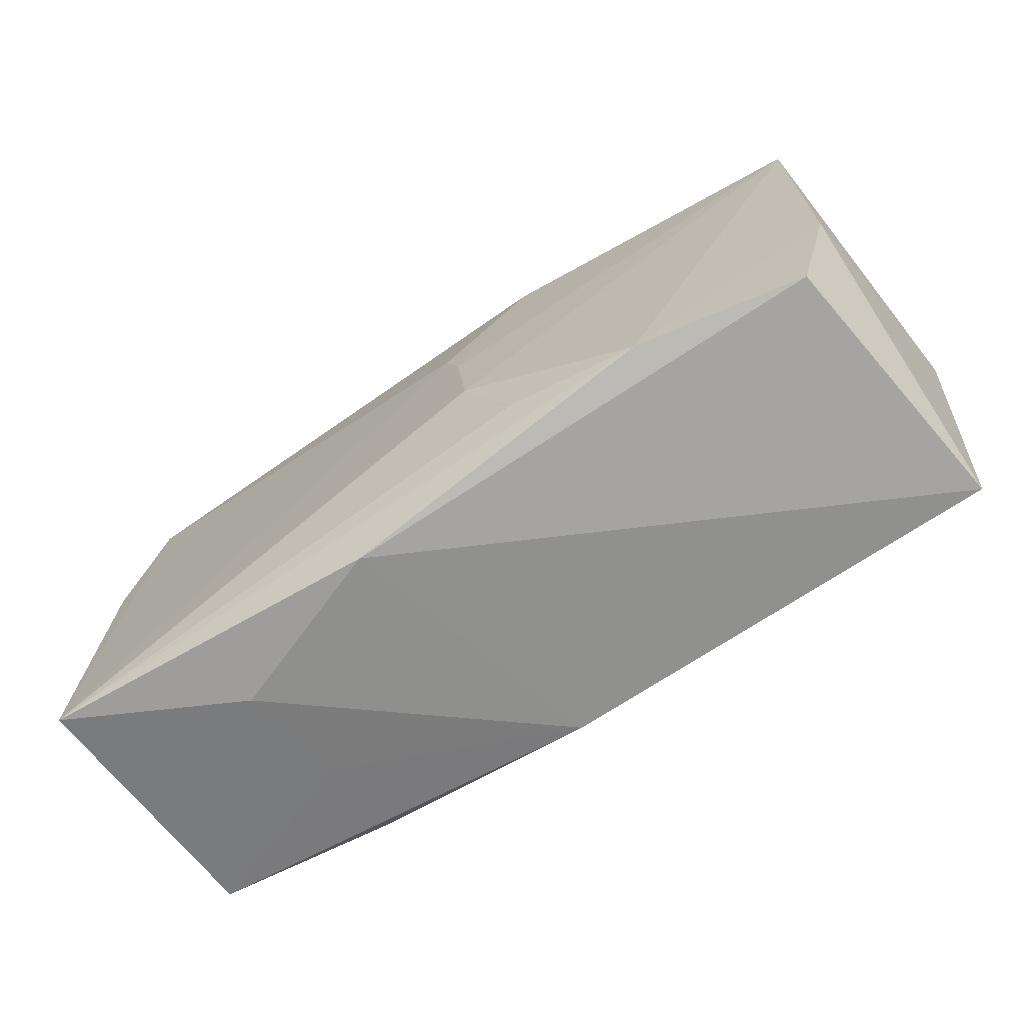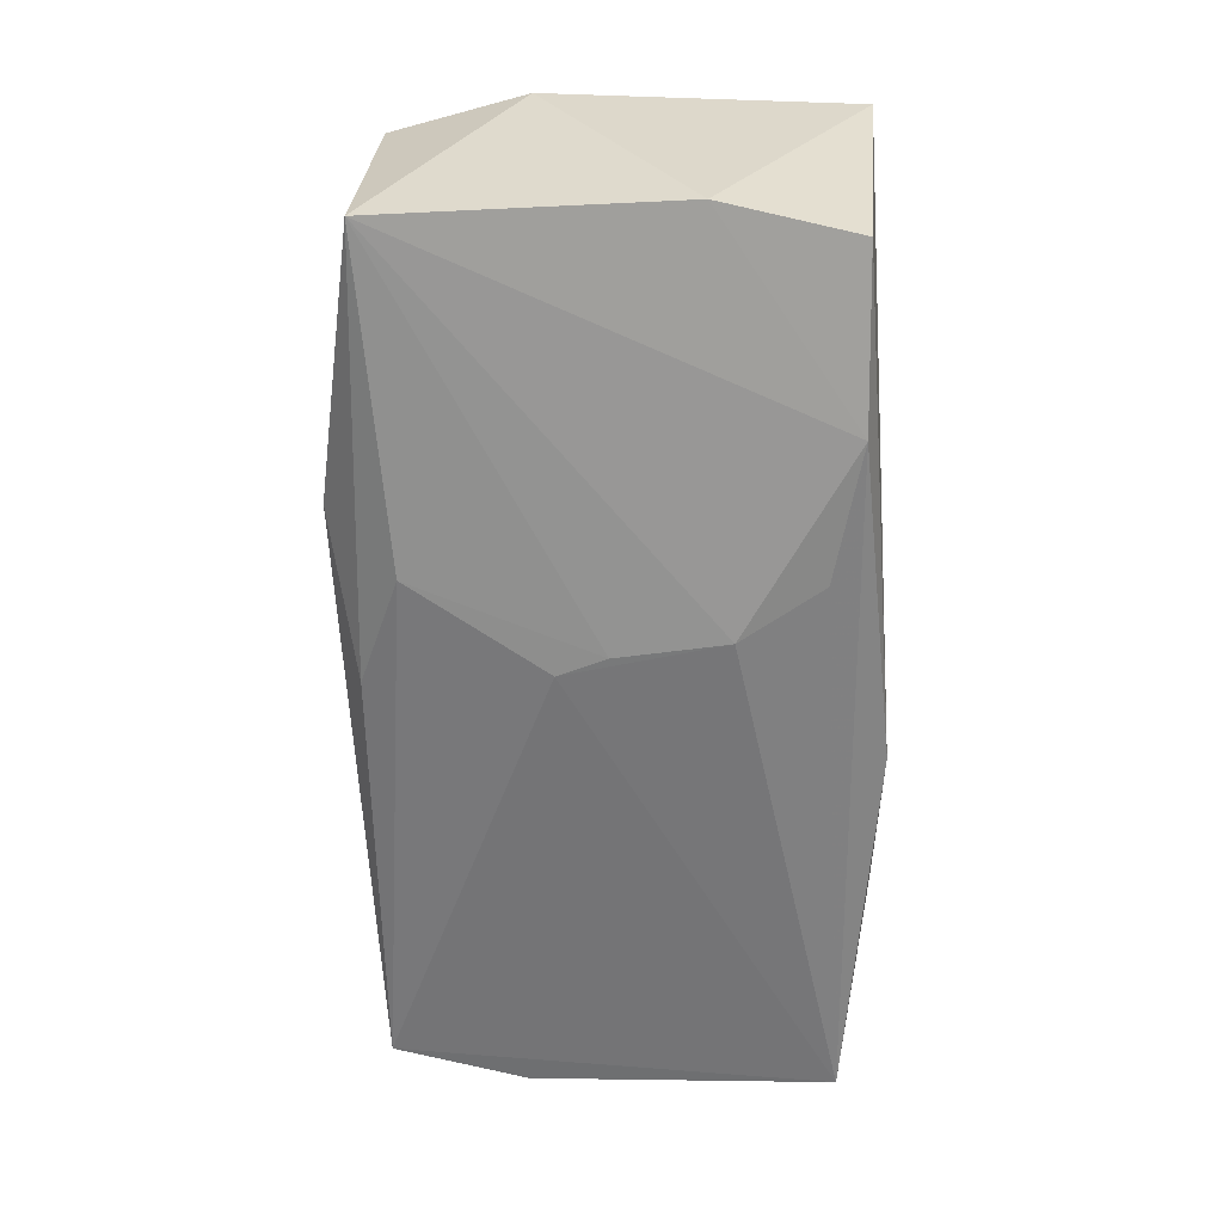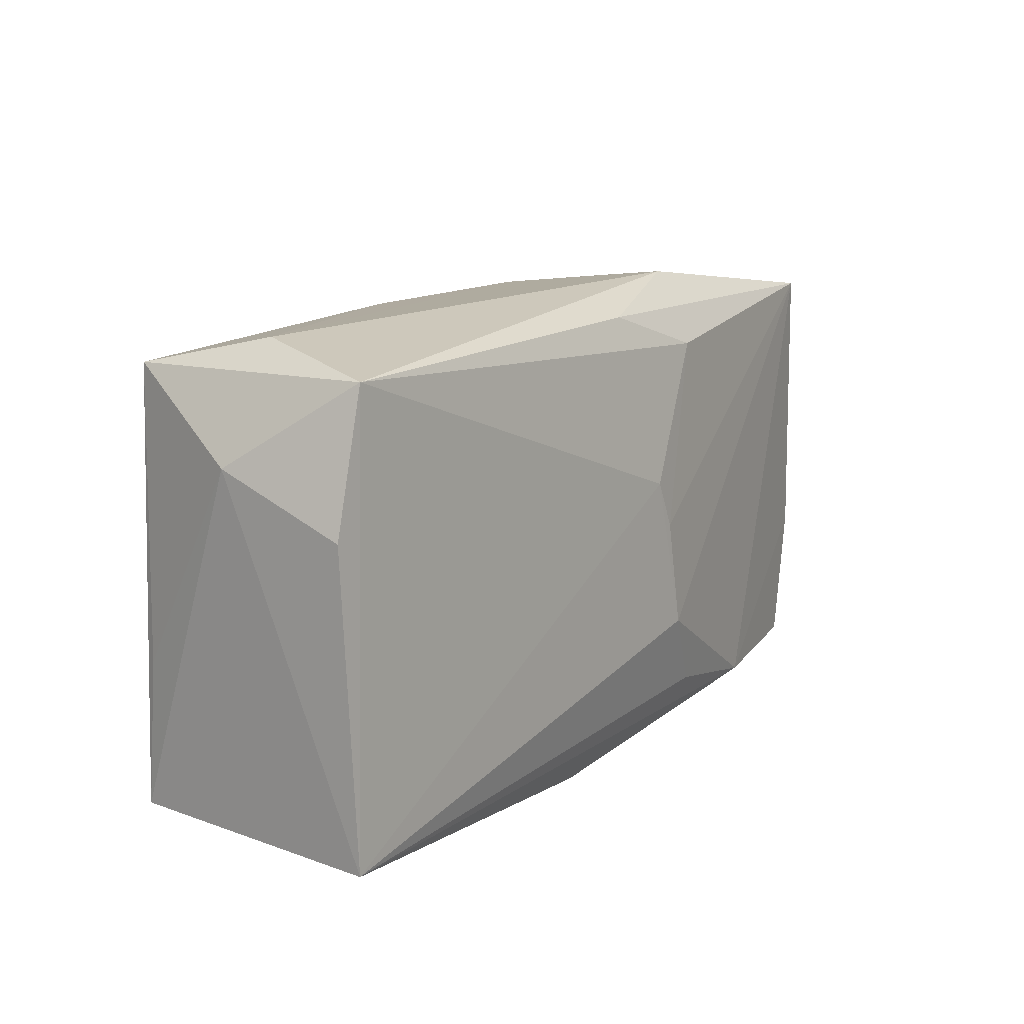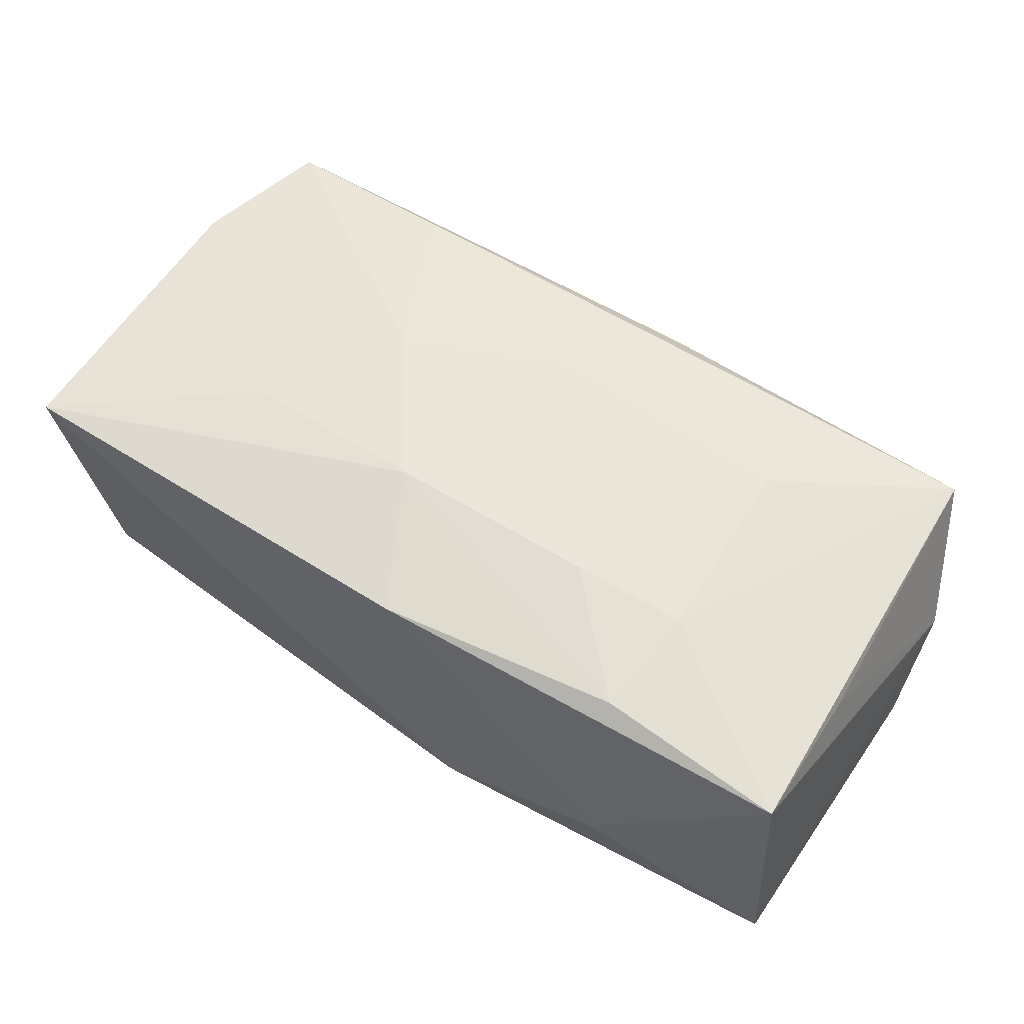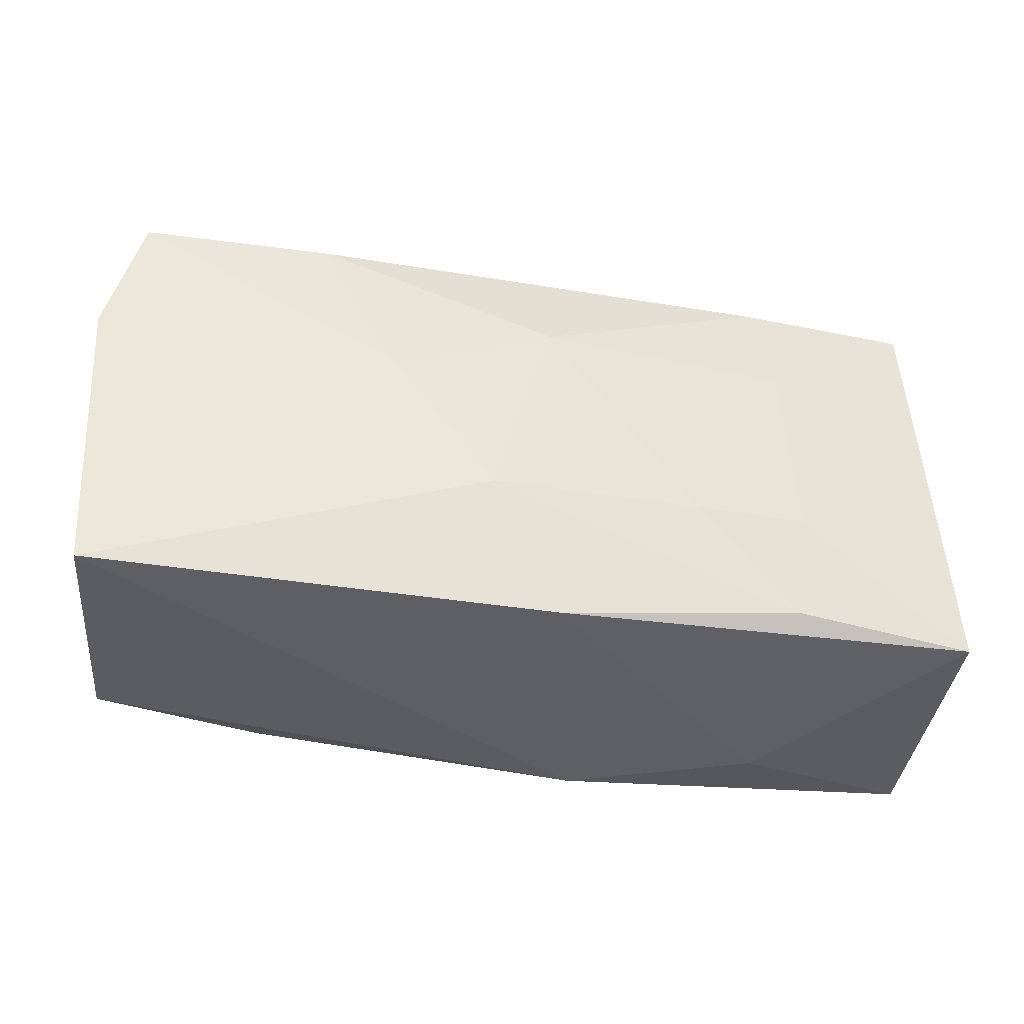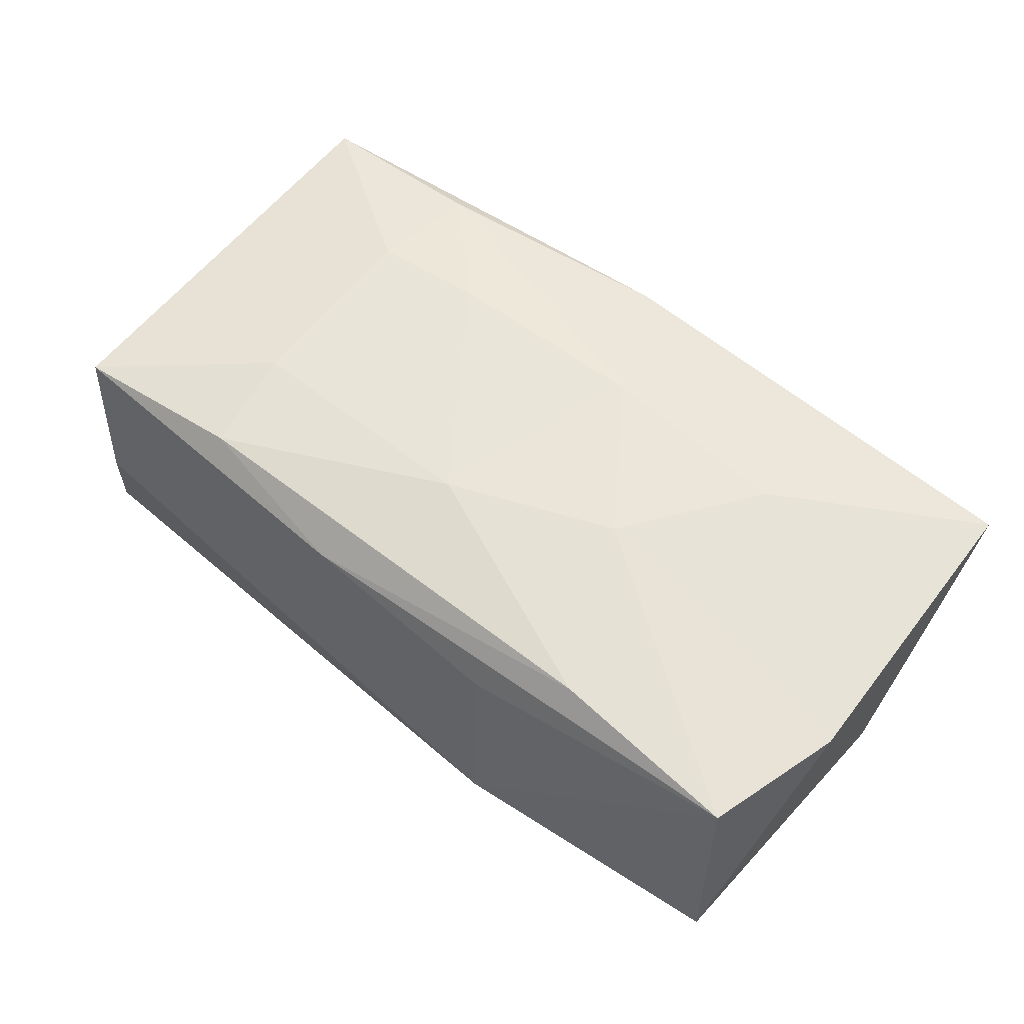
<metadata>
{"format":"obj","ext":"obj","renderer":"f3d","projection":"perspective","resolution":1024,"background":"white","views":[{"elev":-66.7,"azim":-146.0,"up":"+Y"},{"elev":-61.2,"azim":-88.4,"up":"+Z"},{"elev":15.3,"azim":123.3,"up":"+Y"},{"elev":57.2,"azim":34.6,"up":"+Z"},{"elev":-40.5,"azim":-12.4,"up":"+Y"},{"elev":58.9,"azim":-139.2,"up":"+Z"}]}
</metadata>
<code>
v -0.03811 0.005404 0.01105
v 0.005276 0.01916 0.00987
v -0.004846 -0.008882 0.01401
v 0.02097 -0.0164 0.01181
v -0.03529 0.01657 0.01129
v -0.03653 -0.01991 0.01112
v 0.0363 -0.01649 0.00989
v -0.00525 -0.008357 -0.01472
v 0.02068 -0.01863 0.003843
v 0.0009171 -0.01954 0.01164
v -0.01228 0.01904 0.007926
v -0.01973 0.01608 0.01261
v -0.02075 -0.008743 0.01313
v 0.02178 -0.007302 0.01271
v 0.0376 -0.01663 -0.01196
v 0.0376 0.01243 -8.13e-05
v 0.0376 0.008406 -0.01063
v -0.009079 -0.01509 -0.0136
v -0.0005774 0.01909 -0.0109
v 0.03587 -0.004686 0.009302
v 0.03437 0.01942 -0.0104
v 0.02186 -0.01957 -0.005564
v -0.009867 0.01562 -0.0125
v -0.01355 0.02111 -0.007345
v -0.004071 0.0006594 -0.01432
v -0.002551 0.004631 -0.01408
v -0.03608 0.01738 -0.009934
v -0.03385 -0.01779 -0.01053
v 0.01242 -0.008099 0.01354
v 0.007011 -0.01994 -0.01109
v -0.01347 0.002784 0.01401
v -0.03661 -0.006834 -0.01003
v 0.01901 0.01724 0.01216
v 0.03126 0.02112 0.0002026
v 0.02076 0.00872 0.01283
v -0.02007 -0.01759 -0.01306
v 0.03406 0.0186 0.01048
v -3e-08 0.008595 0.01399
f 16 15 17
f 1 32 6
f 6 32 28
f 33 35 37
f 38 35 33
f 26 15 8
f 13 6 3
f 13 1 6
f 8 15 18
f 6 28 30
f 33 37 2
f 2 37 34
f 12 38 33
f 33 2 12
f 12 2 5
f 7 15 16
f 21 26 23
f 23 19 21
f 21 17 15
f 15 26 21
f 16 17 21
f 24 34 21
f 21 19 24
f 21 37 16
f 34 37 21
f 36 28 32
f 8 18 36
f 36 30 28
f 36 18 15
f 15 30 36
f 32 1 27
f 1 5 27
f 27 5 24
f 27 36 32
f 8 36 27
f 24 19 27
f 27 19 23
f 22 30 15
f 15 7 22
f 24 5 11
f 5 2 11
f 11 34 24
f 11 2 34
f 31 12 5
f 31 5 1
f 1 13 31
f 31 13 3
f 38 12 31
f 3 38 31
f 14 37 35
f 14 7 37
f 3 6 10
f 6 30 10
f 30 22 10
f 16 37 20
f 20 7 16
f 37 7 20
f 23 26 25
f 25 27 23
f 25 26 8
f 8 27 25
f 7 14 4
f 4 10 7
f 3 10 4
f 9 22 7
f 7 10 9
f 9 10 22
f 3 4 29
f 29 4 14
f 29 38 3
f 35 38 29
f 29 14 35

</code>
